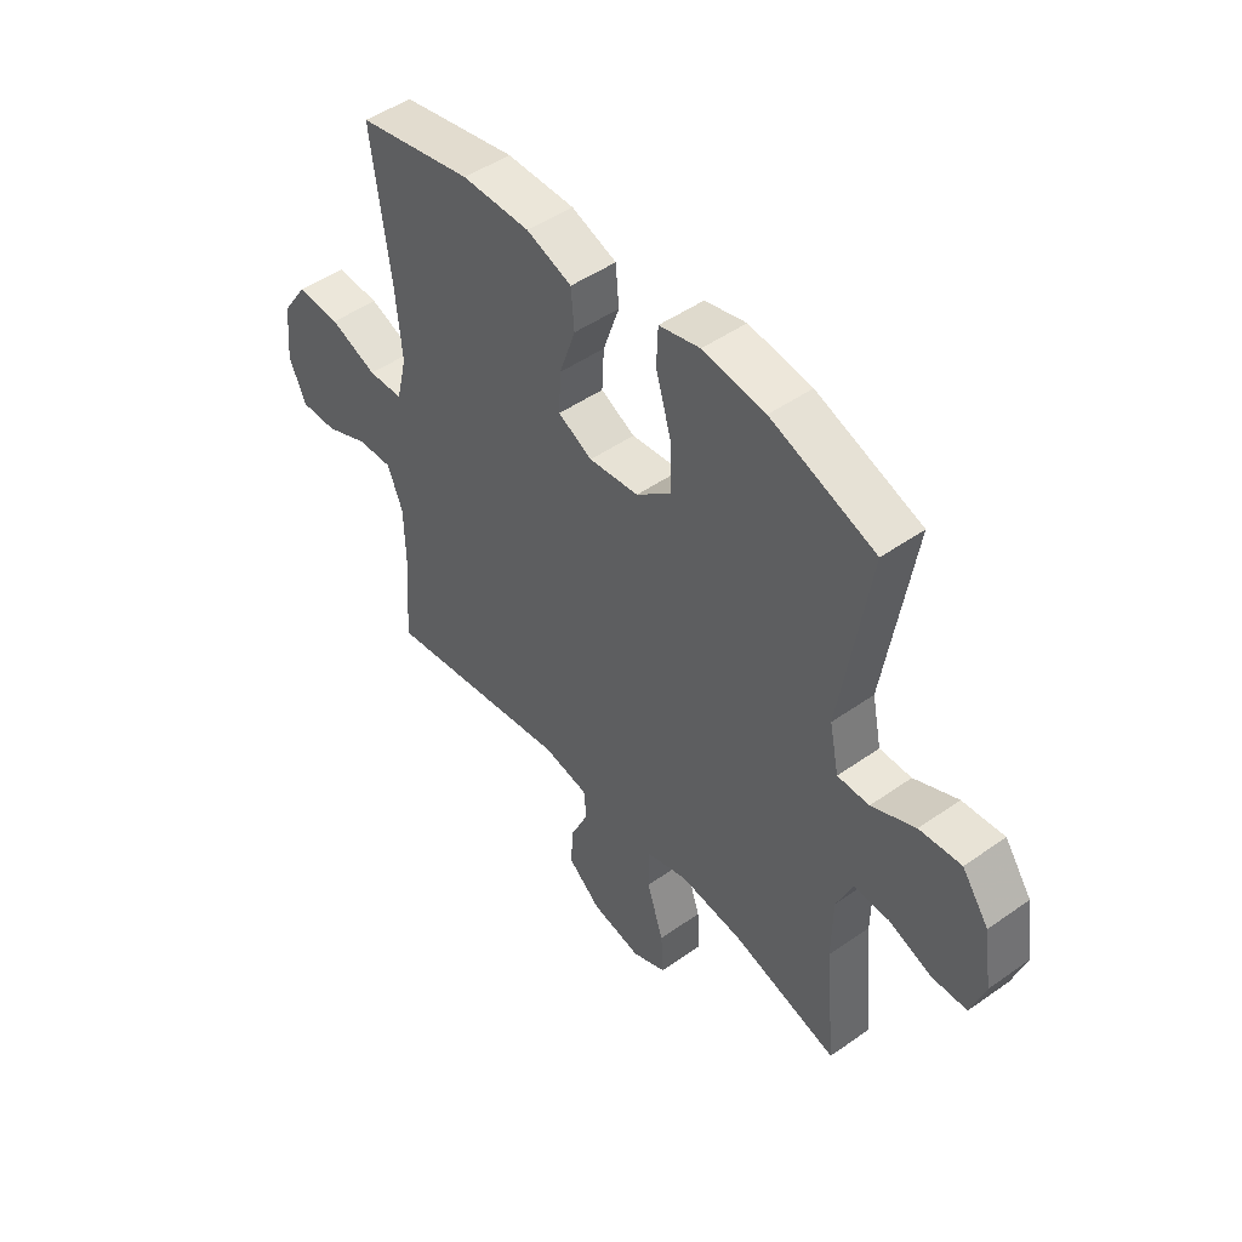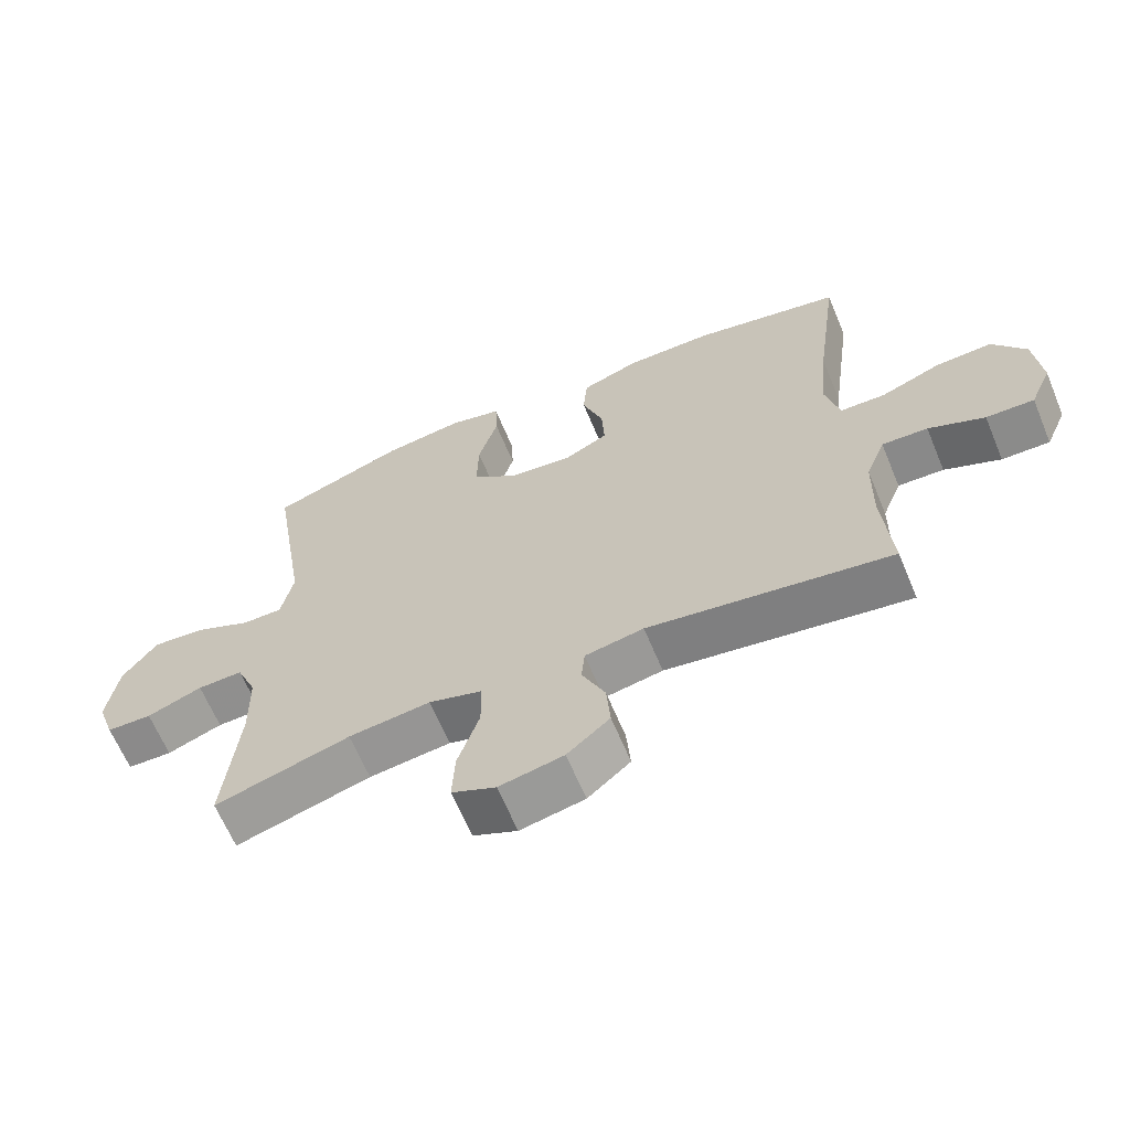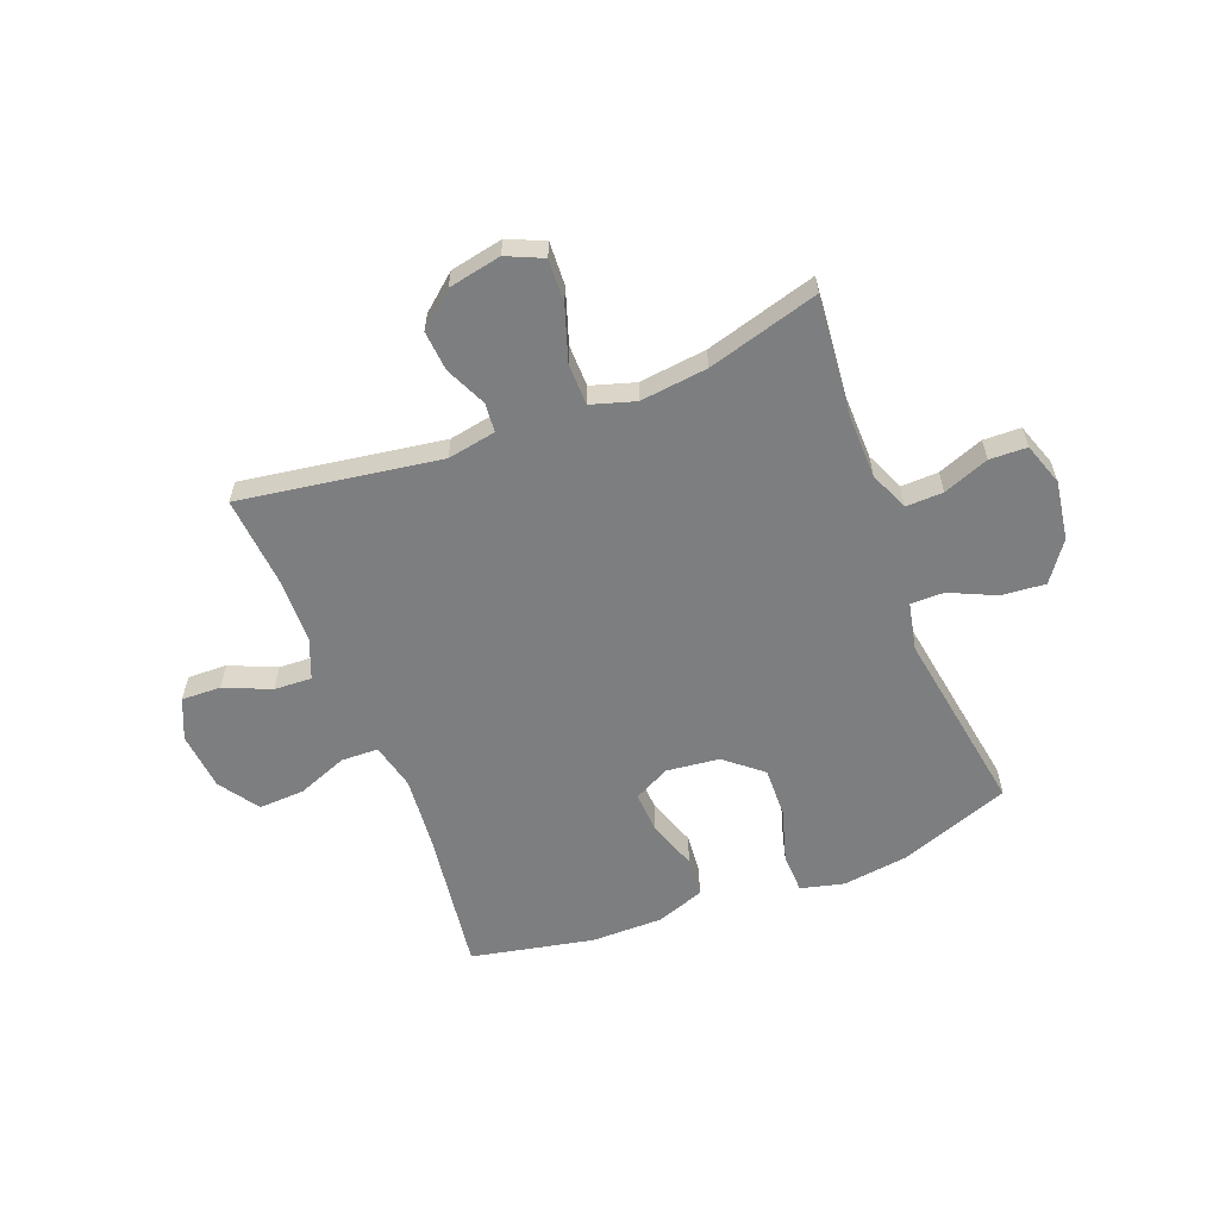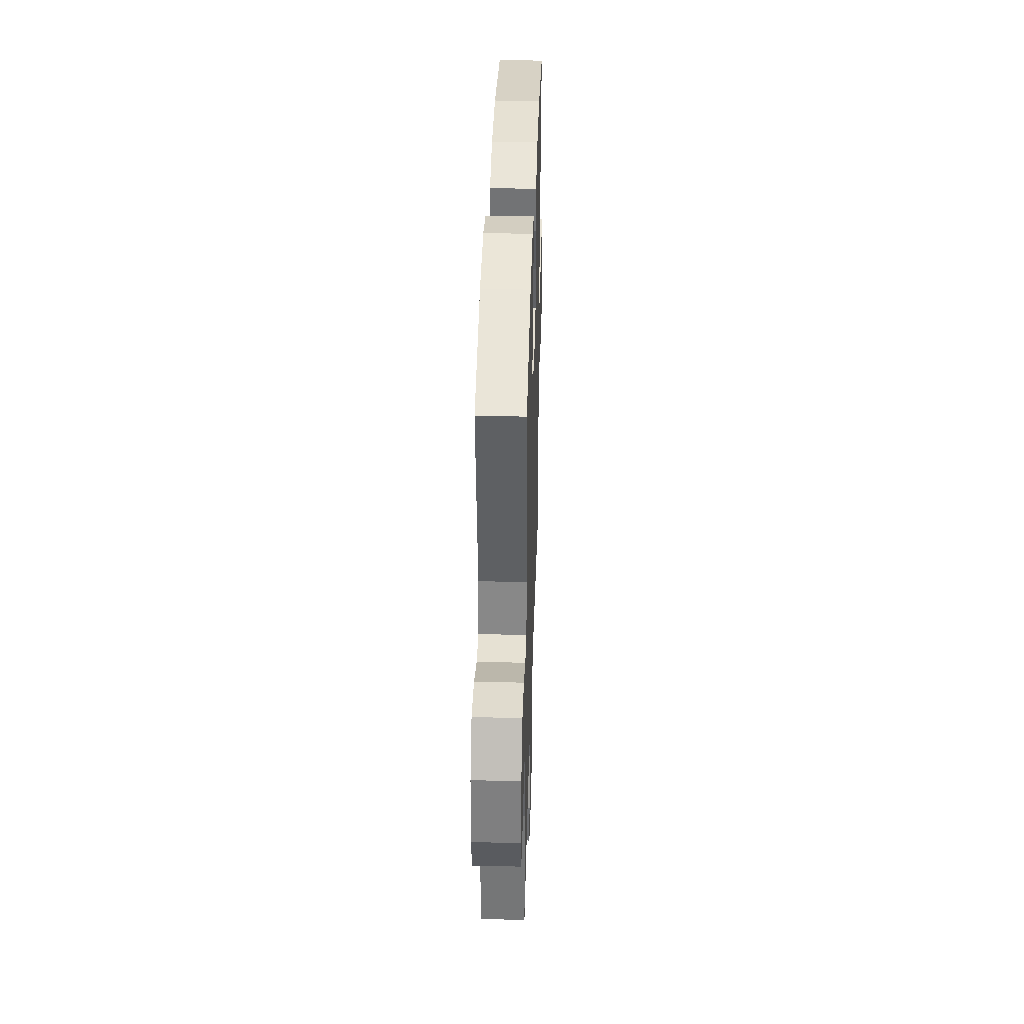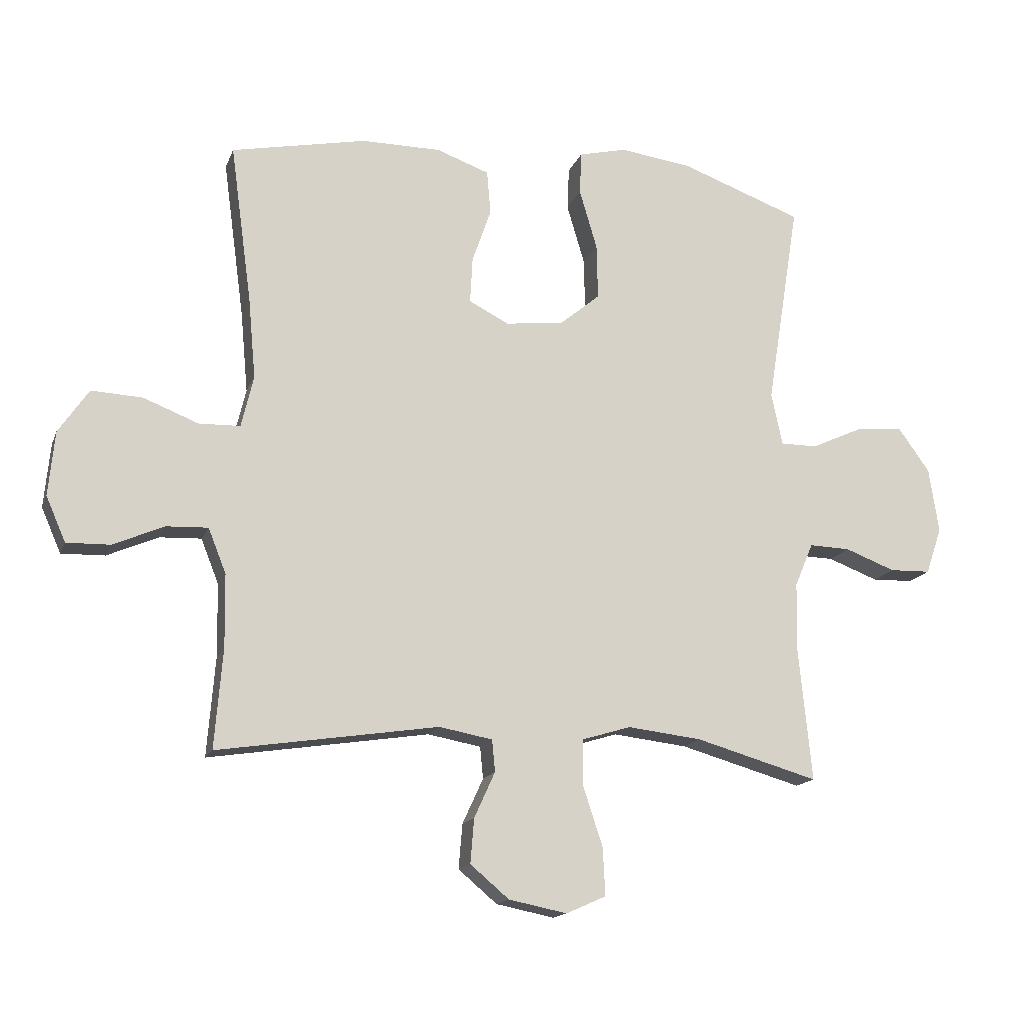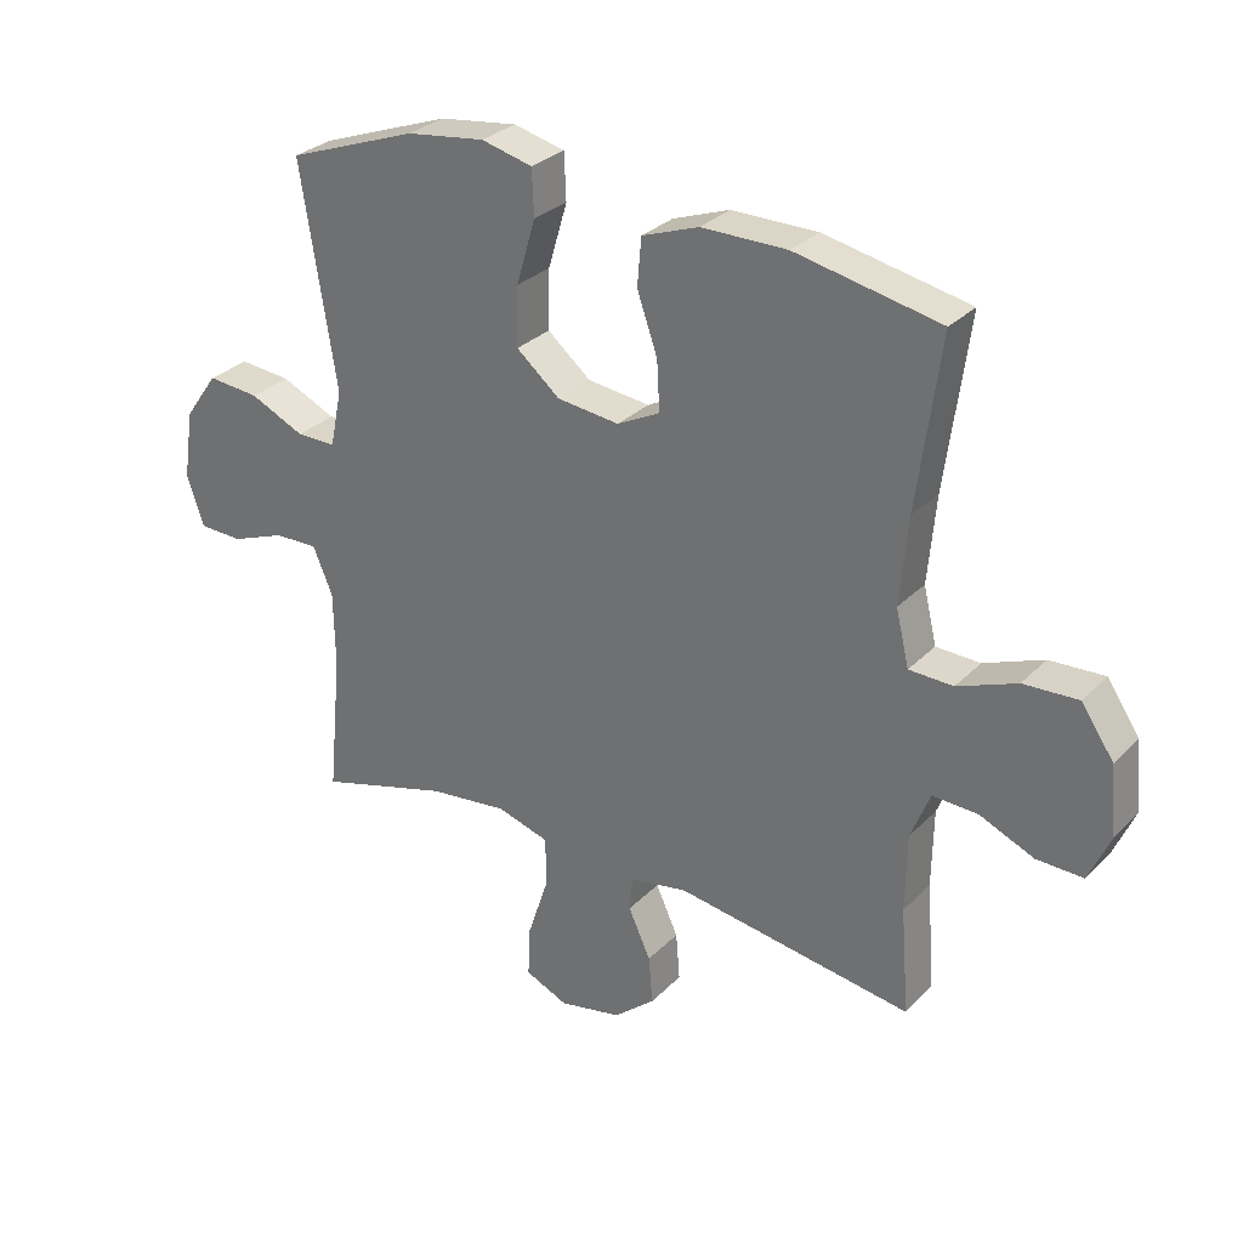
<metadata>
{"format":"obj","ext":"obj","renderer":"f3d","projection":"perspective","resolution":1024,"background":"white","views":[{"elev":47.9,"azim":-128.4,"up":"+Z"},{"elev":-64.5,"azim":22.6,"up":"+Z"},{"elev":-59.3,"azim":-158.8,"up":"+Y"},{"elev":38.7,"azim":-88.3,"up":"+Z"},{"elev":-15.5,"azim":163.5,"up":"+Z"},{"elev":29.5,"azim":34.9,"up":"+Z"}]}
</metadata>
<code>
v 0.5 0.07 0.5
v 0.465 0.07 0.241
v 0.453 0.07 0.109
v 0.473 0.07 0.025
v 0.54 0.07 0.023
v 0.63 0.07 0.058
v 0.713 0.07 0.062
v 0.762 0.07 -0.01
v 0.772 0.07 -0.115
v 0.74 0.07 -0.188
v 0.669 0.07 -0.186
v 0.586 0.07 -0.15
v 0.518 0.07 -0.147
v 0.489 0.07 -0.22
v 0.487 0.07 -0.338
v 0.5 0.07 -0.5
v 0.14 0.07 -0.445
v 0.053 0.07 -0.461
v 0.048 0.07 -0.513
v 0.082 0.07 -0.587
v 0.088 0.07 -0.66
v 0.025 0.07 -0.713
v -0.07 0.07 -0.732
v -0.135 0.07 -0.703
v -0.131 0.07 -0.625
v -0.099 0.07 -0.528
v -0.1 0.07 -0.453
v -0.179 0.07 -0.429
v -0.3 0.07 -0.443
v -0.5 0.07 -0.5
v -0.479 0.07 -0.284
v -0.481 0.07 -0.17
v -0.511 0.07 -0.099
v -0.578 0.07 -0.101
v -0.66 0.07 -0.132
v -0.727 0.07 -0.13
v -0.753 0.07 -0.054
v -0.737 0.07 0.052
v -0.686 0.07 0.123
v -0.607 0.07 0.116
v -0.524 0.07 0.078
v -0.464 0.07 0.078
v -0.446 0.07 0.164
v -0.5 0.07 0.5
v -0.302 0.07 0.572
v -0.183 0.07 0.588
v -0.105 0.07 0.569
v -0.102 0.07 0.499
v -0.131 0.07 0.401
v -0.133 0.07 0.311
v -0.067 0.07 0.256
v 0.028 0.07 0.245
v 0.093 0.07 0.278
v 0.089 0.07 0.353
v 0.058 0.07 0.442
v 0.064 0.07 0.514
v 0.15 0.07 0.545
v 0.28 0.07 0.545
v 0.5 0 0.5
v 0.465 0 0.241
v 0.453 0 0.109
v 0.473 0 0.025
v 0.54 0 0.023
v 0.63 0 0.058
v 0.713 0 0.062
v 0.762 0 -0.01
v 0.772 0 -0.115
v 0.74 0 -0.188
v 0.669 0 -0.186
v 0.586 0 -0.15
v 0.518 0 -0.147
v 0.489 0 -0.22
v 0.487 0 -0.338
v 0.5 0 -0.5
v 0.14 0 -0.445
v 0.053 0 -0.461
v 0.048 0 -0.513
v 0.082 0 -0.587
v 0.088 0 -0.66
v 0.025 0 -0.713
v -0.07 0 -0.732
v -0.135 0 -0.703
v -0.131 0 -0.625
v -0.099 0 -0.528
v -0.1 0 -0.453
v -0.179 0 -0.429
v -0.3 0 -0.443
v -0.5 0 -0.5
v -0.479 0 -0.284
v -0.481 0 -0.17
v -0.511 0 -0.099
v -0.578 0 -0.101
v -0.66 0 -0.132
v -0.727 0 -0.13
v -0.753 0 -0.054
v -0.737 0 0.052
v -0.686 0 0.123
v -0.607 0 0.116
v -0.524 0 0.078
v -0.464 0 0.078
v -0.446 0 0.164
v -0.5 0 0.5
v -0.302 0 0.572
v -0.183 0 0.588
v -0.105 0 0.569
v -0.102 0 0.499
v -0.131 0 0.401
v -0.133 0 0.311
v -0.067 0 0.256
v 0.028 0 0.245
v 0.093 0 0.278
v 0.089 0 0.353
v 0.058 0 0.442
v 0.064 0 0.514
v 0.15 0 0.545
v 0.28 0 0.545
f 58 1 2
f 57 58 2
f 56 57 2
f 55 56 2
f 54 55 2
f 53 54 2 3
f 52 53 3 4
f 51 52 4
f 47 48 49
f 46 47 49
f 45 46 49
f 44 45 49
f 43 44 49
f 42 43 49 50
f 39 40 41
f 38 39 41
f 37 38 41
f 36 37 41
f 35 36 41
f 34 35 41
f 33 34 41 42
f 42 50 51
f 33 42 51
f 32 33 51
f 29 30 31
f 32 51 4
f 31 32 4
f 29 31 4
f 28 29 4
f 24 25 26
f 23 24 26
f 22 23 26
f 21 22 26
f 20 21 26
f 19 20 26
f 18 19 26 27
f 15 16 17
f 27 28 4
f 18 27 4
f 17 18 4
f 15 17 4
f 14 15 4
f 10 11 12
f 9 10 12
f 8 9 12
f 7 8 12
f 6 7 12
f 5 6 12
f 13 14 4 5
f 5 12 13
f 60 59 116
f 60 116 115
f 60 115 114
f 60 114 113
f 60 113 112
f 61 60 112 111
f 62 61 111 110
f 62 110 109
f 107 106 105
f 107 105 104
f 107 104 103
f 107 103 102
f 107 102 101
f 108 107 101 100
f 99 98 97
f 99 97 96
f 99 96 95
f 99 95 94
f 99 94 93
f 99 93 92
f 100 99 92 91
f 109 108 100
f 109 100 91
f 109 91 90
f 89 88 87
f 62 109 90
f 62 90 89
f 62 89 87
f 62 87 86
f 84 83 82
f 84 82 81
f 84 81 80
f 84 80 79
f 84 79 78
f 84 78 77
f 85 84 77 76
f 75 74 73
f 62 86 85
f 62 85 76
f 62 76 75
f 62 75 73
f 62 73 72
f 70 69 68
f 70 68 67
f 70 67 66
f 70 66 65
f 70 65 64
f 70 64 63
f 63 62 72 71
f 71 70 63
f 1 59 60 2
f 2 60 61 3
f 3 61 62 4
f 4 62 63 5
f 5 63 64 6
f 6 64 65 7
f 7 65 66 8
f 8 66 67 9
f 9 67 68 10
f 10 68 69 11
f 11 69 70 12
f 12 70 71 13
f 13 71 72 14
f 14 72 73 15
f 15 73 74 16
f 16 74 75 17
f 17 75 76 18
f 18 76 77 19
f 19 77 78 20
f 20 78 79 21
f 21 79 80 22
f 22 80 81 23
f 23 81 82 24
f 24 82 83 25
f 25 83 84 26
f 26 84 85 27
f 27 85 86 28
f 28 86 87 29
f 29 87 88 30
f 30 88 89 31
f 31 89 90 32
f 32 90 91 33
f 33 91 92 34
f 34 92 93 35
f 35 93 94 36
f 36 94 95 37
f 37 95 96 38
f 38 96 97 39
f 39 97 98 40
f 40 98 99 41
f 41 99 100 42
f 42 100 101 43
f 43 101 102 44
f 44 102 103 45
f 45 103 104 46
f 46 104 105 47
f 47 105 106 48
f 48 106 107 49
f 49 107 108 50
f 50 108 109 51
f 51 109 110 52
f 52 110 111 53
f 53 111 112 54
f 54 112 113 55
f 55 113 114 56
f 56 114 115 57
f 57 115 116 58
f 58 116 59 1

</code>
